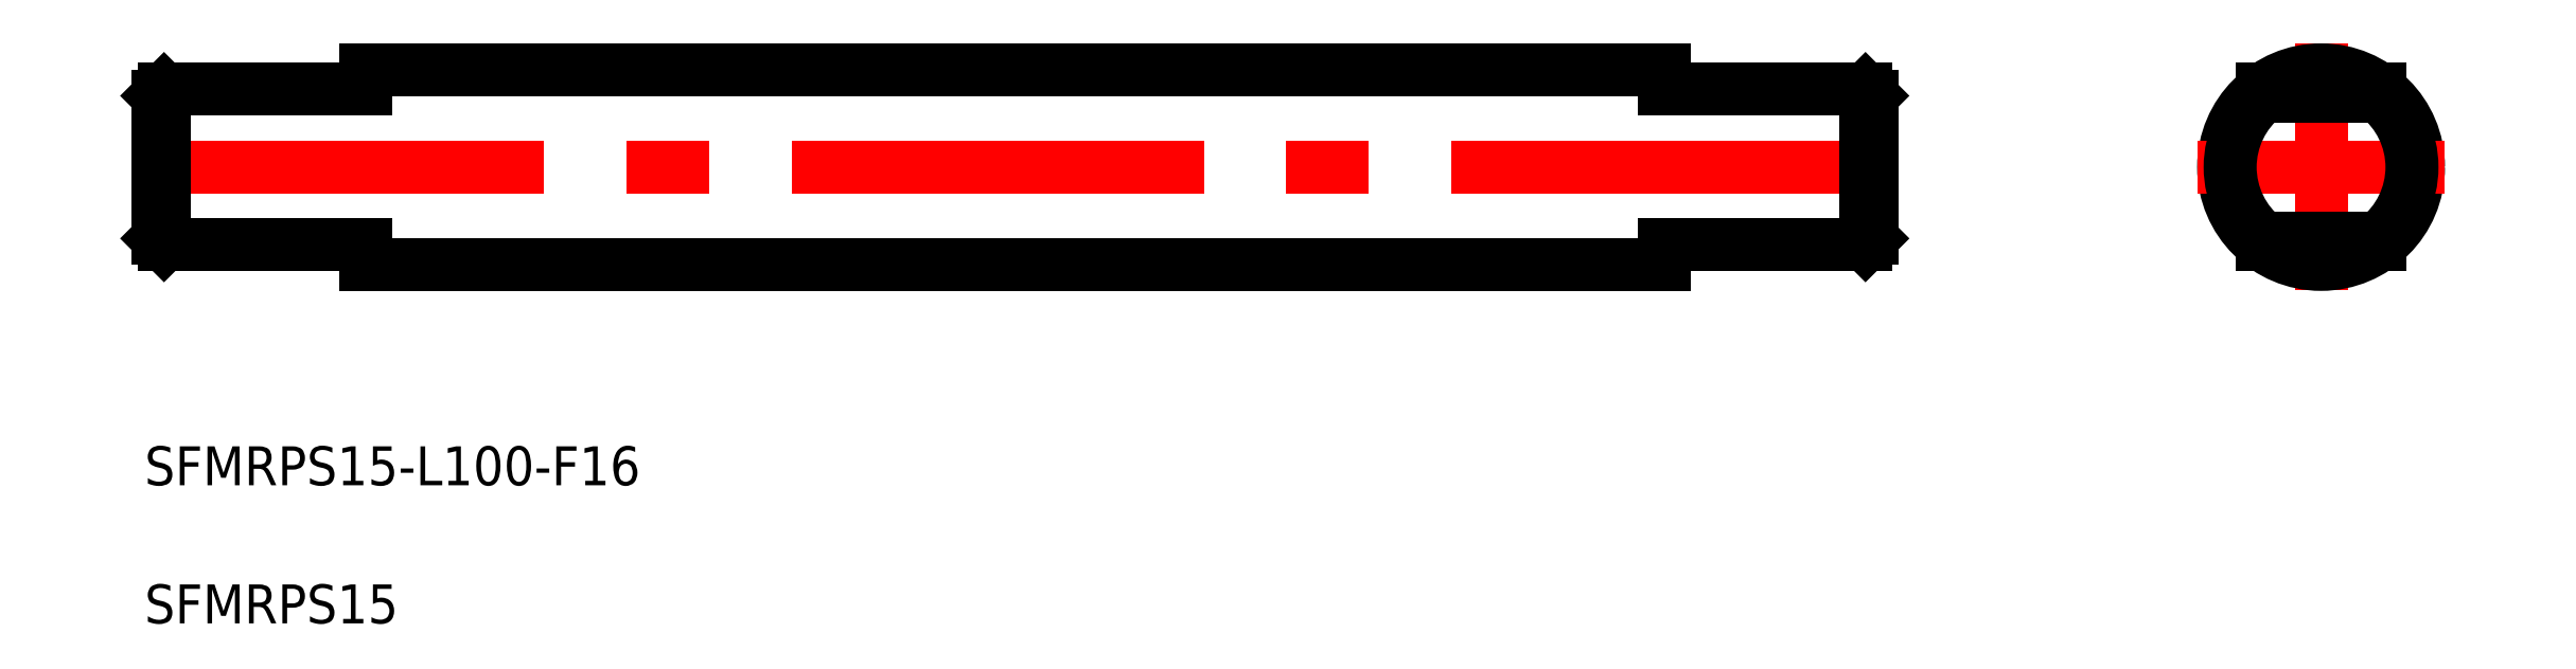
<metadata>
{"format":"dxf","ext":"dxf","renderer":"ezdxf+matplotlib","layout":"modelspace","background":"white","min_lineweight":24,"dpi":150}
</metadata>
<code>
0
SECTION
2
ENTITIES
0
LINE
8
CENTER
10
0
20
-9.5
30
0
11
0
21
9.5
31
0
0
LINE
8
CENTER
10
-168.6
20
-1.8e-15
30
0
11
-32.58
21
-1.8e-15
31
0
0
LINE
8
0
10
-50.58
20
7.5
30
0
11
-150.6
21
7.5
31
0
0
LINE
8
0
10
-150.6
20
7.5
30
0
11
-150.6
21
6
31
0
0
LINE
8
0
10
-150.6
20
6
30
0
11
-166.1
21
6
31
0
0
LINE
8
0
10
-166.6
20
5.5
30
0
11
-166.1
21
6
31
0
0
LINE
8
0
10
-150.6
20
-6
30
0
11
-166.1
21
-6
31
0
0
LINE
8
0
10
-166.1
20
-6
30
0
11
-166.1
21
6
31
0
0
LINE
8
0
10
-166.6
20
-5.5
30
0
11
-166.6
21
5.5
31
0
0
LINE
8
0
10
-166.6
20
-5.5
30
0
11
-166.1
21
-6
31
0
0
LINE
8
0
10
-50.58
20
-7.5
30
0
11
-150.6
21
-7.5
31
0
0
LINE
8
0
10
-150.6
20
-7.5
30
0
11
-150.6
21
-6
31
0
0
LINE
8
0
10
-50.58
20
-6
30
0
11
-35.08
21
-6
31
0
0
LINE
8
0
10
-50.58
20
6
30
0
11
-35.08
21
6
31
0
0
LINE
8
0
10
-34.58
20
-5.5
30
0
11
-34.58
21
5.5
31
0
0
LINE
8
0
10
-35.08
20
-6
30
0
11
-35.08
21
6
31
0
0
LINE
8
0
10
-34.58
20
-5.5
30
0
11
-35.08
21
-6
31
0
0
LINE
8
0
10
-34.58
20
5.5
30
0
11
-35.08
21
6
31
0
0
LINE
8
0
10
-50.58
20
-7.5
30
0
11
-50.58
21
-6
31
0
0
LINE
8
0
10
-50.58
20
7.5
30
0
11
-50.58
21
6
31
0
0
CIRCLE
8
0
10
0
20
-1.8e-15
30
0
40
7.5
0
LINE
8
0
10
-4.5
20
6
30
0
11
4.5
21
6
31
0
0
LINE
8
0
10
-4.5
20
-6
30
0
11
4.5
21
-6
31
0
0
TEXT
8
0
10
-167.6
20
-24.53
30
0
40
3
1
SFMRPS15-L100-F16
0
TEXT
8
0
10
-167.6
20
-35.18
30
0
40
3
1
SFMRPS15
0
LINE
8
CENTER
10
-9.5
20
-1.8e-15
30
0
11
9.5
21
-1.8e-15
31
0
0
ARC
8
0
10
0
20
-1.8e-15
30
0
40
7
50
128.2
51
231.8
0
LINE
8
0
10
-4.33
20
5.5
30
0
11
4.33
21
5.5
31
0
0
LINE
8
0
10
-4.33
20
-5.5
30
0
11
4.33
21
-5.5
31
0
0
ARC
8
0
10
0
20
-1.8e-15
30
0
40
7
50
308.2
51
51.79
0
ENDSEC
0
EOF

</code>
